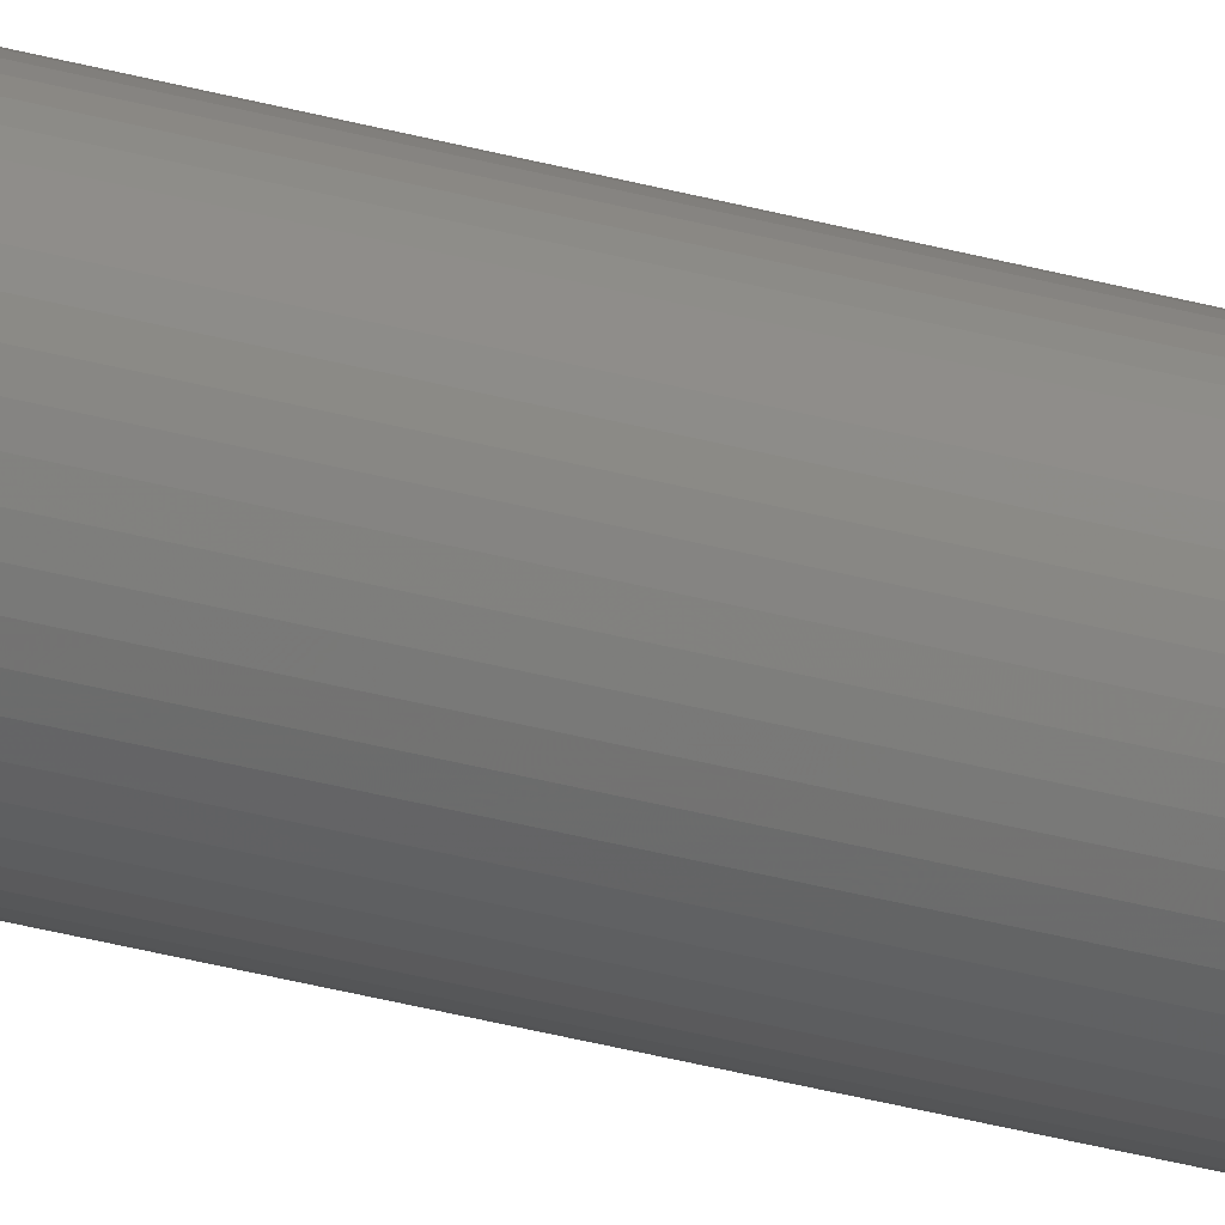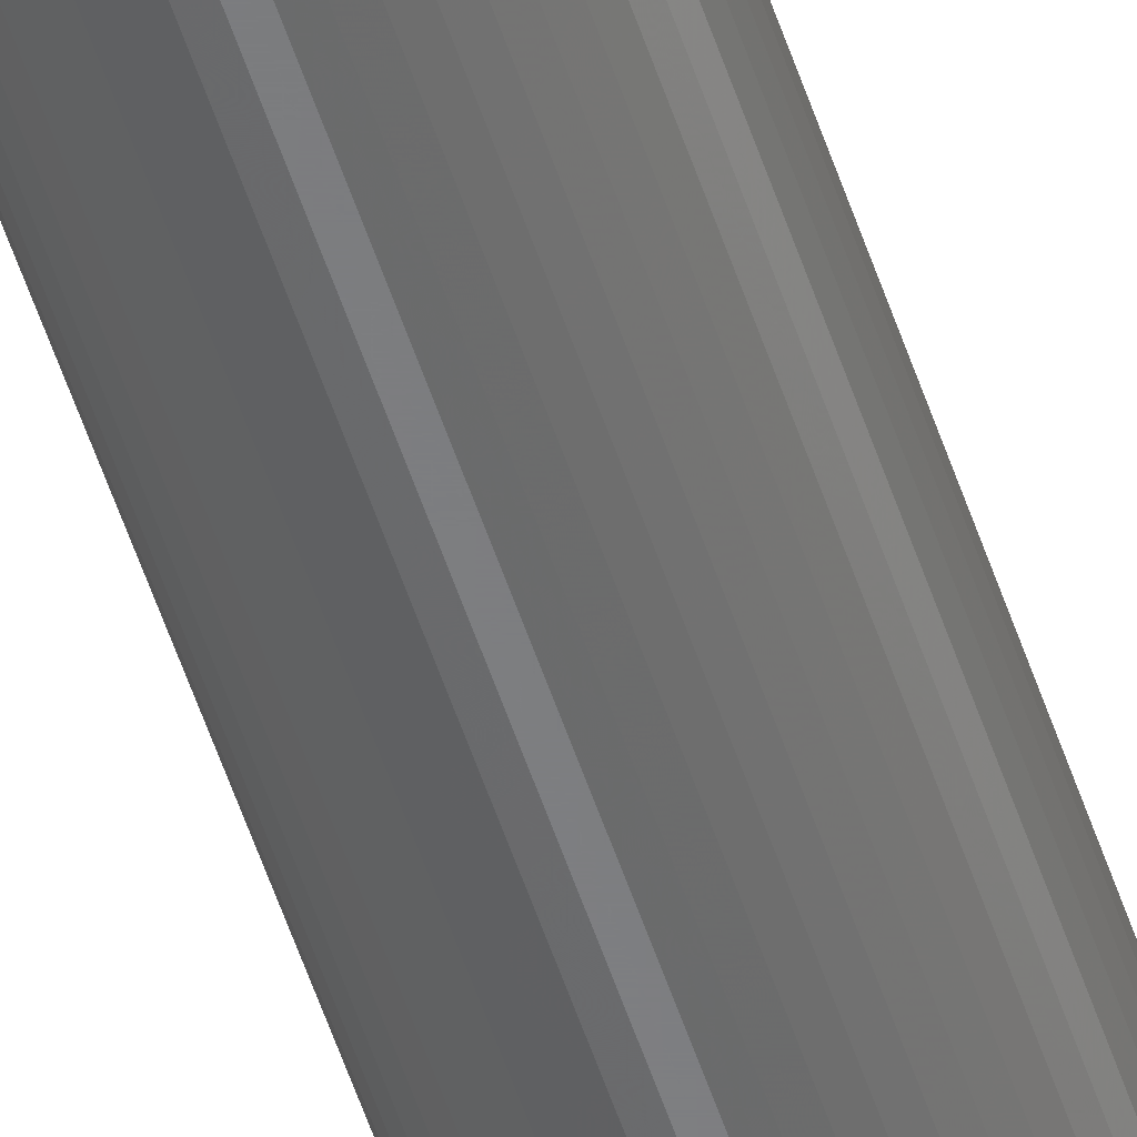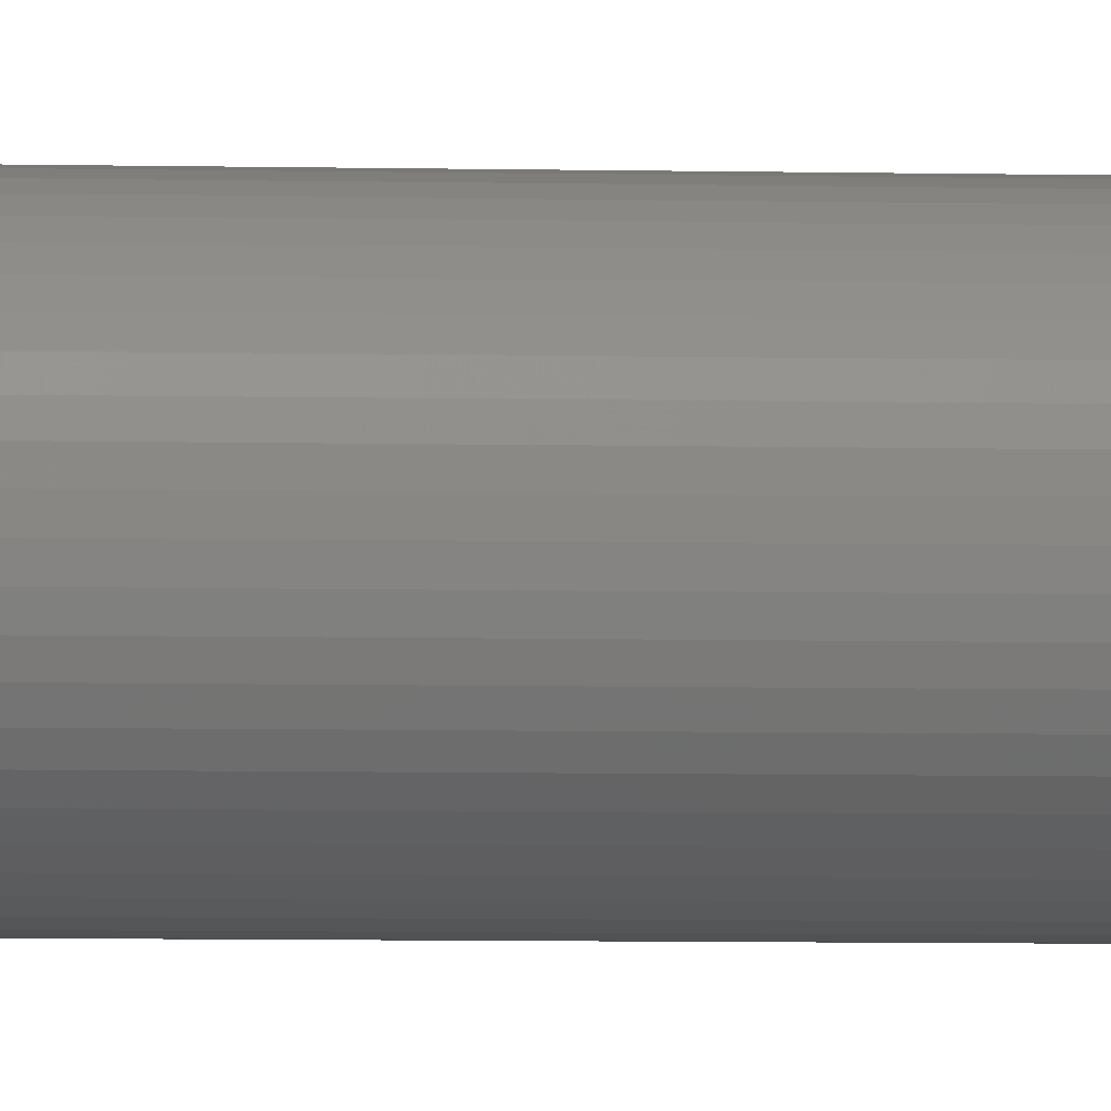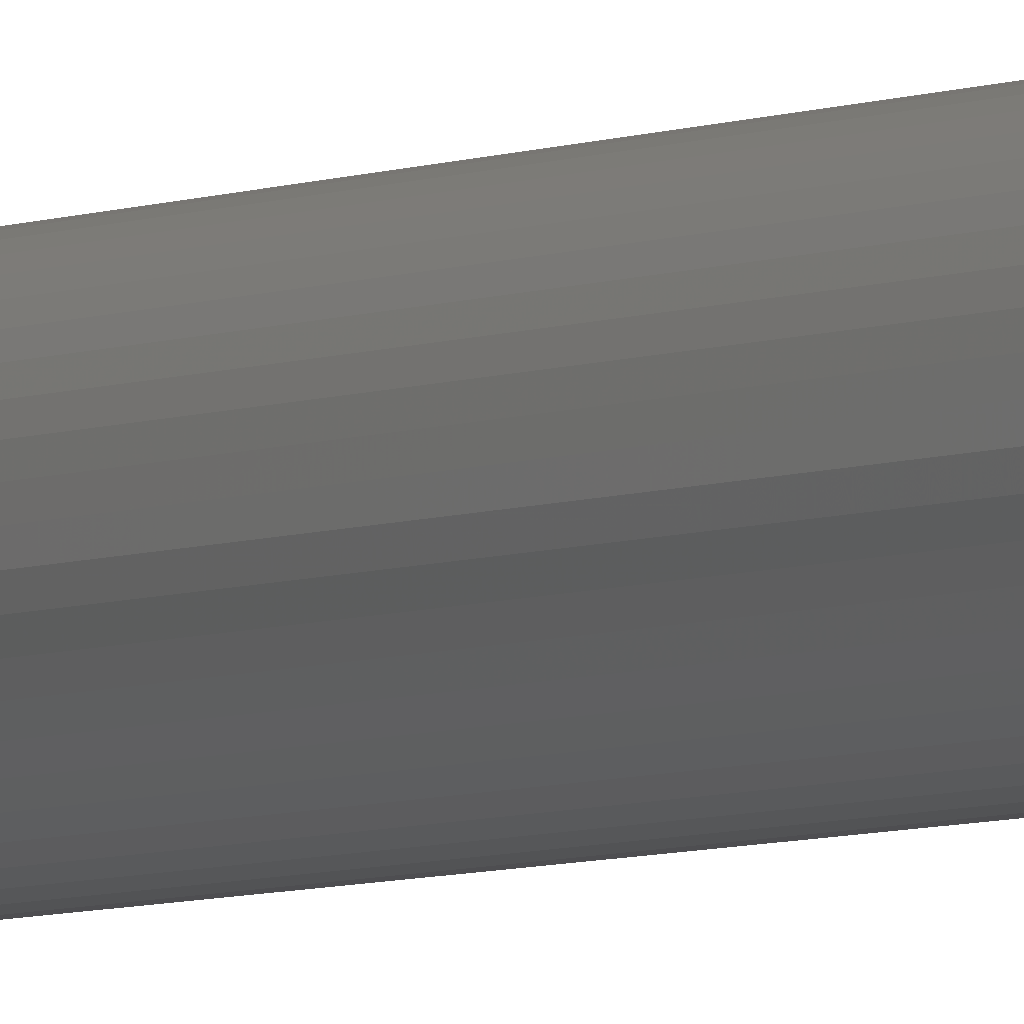
<metadata>
{"format":"stl","ext":"stl","renderer":"f3d","projection":"perspective","resolution":1024,"background":"white","views":[{"elev":-31.1,"azim":67.9,"up":"+Y"},{"elev":-54.0,"azim":-162.1,"up":"+Y"},{"elev":-2.0,"azim":-101.9,"up":"+Y"},{"elev":-3.6,"azim":-27.4,"up":"+Y"}]}
</metadata>
<code>
# stl→obj: 100 verts, 196 faces
v 1.85 0 42.5
v 1.835 0.2319 -42.5
v 1.835 0.2319 42.5
v 1.85 0 -42.5
v 1.792 0.4601 -42.5
v 1.792 0.4601 42.5
v -1.85 0 -42.5
v -1.835 0.2319 42.5
v -1.835 0.2319 -42.5
v -1.85 0 42.5
v 0.1162 1.846 -42.5
v -0.1162 1.846 42.5
v 0.1162 1.846 42.5
v -0.1162 1.846 -42.5
v 1.835 -0.2319 -42.5
v 1.792 -0.4601 -42.5
v 1.72 -0.681 -42.5
v 1.72 0.681 -42.5
v 1.621 -0.8912 -42.5
v 1.621 0.8912 -42.5
v 1.497 -1.087 -42.5
v 1.497 1.087 -42.5
v 1.349 -1.266 -42.5
v 1.349 1.266 -42.5
v 1.179 -1.425 -42.5
v 1.179 1.425 -42.5
v 0.9913 -1.562 -42.5
v 0.9913 1.562 -42.5
v 0.7877 -1.674 -42.5
v 0.7877 1.674 -42.5
v 0.5717 -1.759 -42.5
v 0.5717 1.759 -42.5
v 0.3467 -1.817 -42.5
v 0.3467 1.817 -42.5
v 0.1162 -1.846 -42.5
v -0.1162 -1.846 -42.5
v -0.3467 -1.817 -42.5
v -0.3467 1.817 -42.5
v -0.5717 -1.759 -42.5
v -0.5717 1.759 -42.5
v -0.7877 -1.674 -42.5
v -0.7877 1.674 -42.5
v -0.9913 -1.562 -42.5
v -0.9913 1.562 -42.5
v -1.179 -1.425 -42.5
v -1.179 1.425 -42.5
v -1.349 -1.266 -42.5
v -1.349 1.266 -42.5
v -1.497 -1.087 -42.5
v -1.497 1.087 -42.5
v -1.621 -0.8912 -42.5
v -1.621 0.8912 -42.5
v -1.72 -0.681 -42.5
v -1.72 0.681 -42.5
v -1.792 -0.4601 -42.5
v -1.792 0.4601 -42.5
v -1.835 -0.2319 -42.5
v 1.179 1.425 42.5
v 1.349 1.266 42.5
v -1.349 1.266 42.5
v -1.179 1.425 42.5
v 1.835 -0.2319 42.5
v 1.792 -0.4601 42.5
v 1.72 0.681 42.5
v 1.72 -0.681 42.5
v 1.621 0.8912 42.5
v 1.621 -0.8912 42.5
v 1.497 1.087 42.5
v 1.497 -1.087 42.5
v 1.349 -1.266 42.5
v 1.179 -1.425 42.5
v 0.9913 1.562 42.5
v 0.9913 -1.562 42.5
v 0.7877 1.674 42.5
v 0.7877 -1.674 42.5
v 0.5717 1.759 42.5
v 0.5717 -1.759 42.5
v 0.3467 1.817 42.5
v 0.3467 -1.817 42.5
v 0.1162 -1.846 42.5
v -0.1162 -1.846 42.5
v -0.3467 1.817 42.5
v -0.3467 -1.817 42.5
v -0.5717 1.759 42.5
v -0.5717 -1.759 42.5
v -0.7877 1.674 42.5
v -0.7877 -1.674 42.5
v -0.9913 1.562 42.5
v -0.9913 -1.562 42.5
v -1.179 -1.425 42.5
v -1.349 -1.266 42.5
v -1.497 1.087 42.5
v -1.497 -1.087 42.5
v -1.621 0.8912 42.5
v -1.621 -0.8912 42.5
v -1.72 0.681 42.5
v -1.72 -0.681 42.5
v -1.792 0.4601 42.5
v -1.792 -0.4601 42.5
v -1.835 -0.2319 42.5
f 1 2 3
f 2 1 4
f 3 5 6
f 5 3 2
f 7 8 9
f 8 7 10
f 11 12 13
f 12 11 14
f 15 2 4
f 16 2 15
f 16 5 2
f 17 5 16
f 17 18 5
f 19 18 17
f 19 20 18
f 21 20 19
f 21 22 20
f 23 22 21
f 23 24 22
f 25 24 23
f 25 26 24
f 27 26 25
f 27 28 26
f 29 28 27
f 29 30 28
f 31 30 29
f 31 32 30
f 33 32 31
f 33 34 32
f 35 34 33
f 35 11 34
f 36 11 35
f 36 14 11
f 37 14 36
f 37 38 14
f 39 38 37
f 39 40 38
f 41 40 39
f 41 42 40
f 43 42 41
f 43 44 42
f 45 44 43
f 45 46 44
f 47 46 45
f 47 48 46
f 49 48 47
f 49 50 48
f 51 50 49
f 51 52 50
f 53 52 51
f 53 54 52
f 55 54 53
f 55 56 54
f 57 56 55
f 57 9 56
f 9 57 7
f 24 58 59
f 58 24 26
f 46 60 61
f 60 46 48
f 3 62 1
f 6 62 3
f 6 63 62
f 64 63 6
f 64 65 63
f 66 65 64
f 66 67 65
f 68 67 66
f 68 69 67
f 59 69 68
f 59 70 69
f 58 70 59
f 58 71 70
f 72 71 58
f 72 73 71
f 74 73 72
f 74 75 73
f 76 75 74
f 76 77 75
f 78 77 76
f 78 79 77
f 13 79 78
f 13 80 79
f 12 80 13
f 12 81 80
f 82 81 12
f 82 83 81
f 84 83 82
f 84 85 83
f 86 85 84
f 86 87 85
f 88 87 86
f 88 89 87
f 61 89 88
f 61 90 89
f 60 90 61
f 60 91 90
f 92 91 60
f 92 93 91
f 94 93 92
f 94 95 93
f 96 95 94
f 96 97 95
f 98 97 96
f 98 99 97
f 8 99 98
f 8 100 99
f 100 8 10
f 40 86 84
f 86 40 42
f 64 20 66
f 20 64 18
f 32 78 76
f 78 32 34
f 28 74 72
f 74 28 30
f 54 94 52
f 94 54 96
f 14 82 12
f 82 14 38
f 65 16 63
f 16 65 17
f 66 22 68
f 22 66 20
f 30 76 74
f 76 30 32
f 26 72 58
f 72 26 28
f 52 92 50
f 92 52 94
f 50 60 48
f 60 50 92
f 56 96 54
f 96 56 98
f 42 88 86
f 88 42 44
f 62 4 1
f 4 62 15
f 69 19 67
f 19 69 21
f 47 90 91
f 90 47 45
f 51 97 53
f 97 51 95
f 49 95 51
f 95 49 93
f 57 10 7
f 10 57 100
f 36 80 81
f 80 36 35
f 29 73 75
f 73 29 27
f 6 18 64
f 18 6 5
f 68 24 59
f 24 68 22
f 34 13 78
f 13 34 11
f 9 98 56
f 98 9 8
f 44 61 88
f 61 44 46
f 38 84 82
f 84 38 40
f 70 21 69
f 21 70 23
f 67 17 65
f 17 67 19
f 63 15 62
f 15 63 16
f 41 85 87
f 85 41 39
f 47 93 49
f 93 47 91
f 53 99 55
f 99 53 97
f 25 70 71
f 70 25 23
f 27 71 73
f 71 27 25
f 31 75 77
f 75 31 29
f 33 77 79
f 77 33 31
f 35 79 80
f 79 35 33
f 37 81 83
f 81 37 36
f 39 83 85
f 83 39 37
f 55 100 57
f 100 55 99
f 43 87 89
f 87 43 41
f 45 89 90
f 89 45 43

</code>
